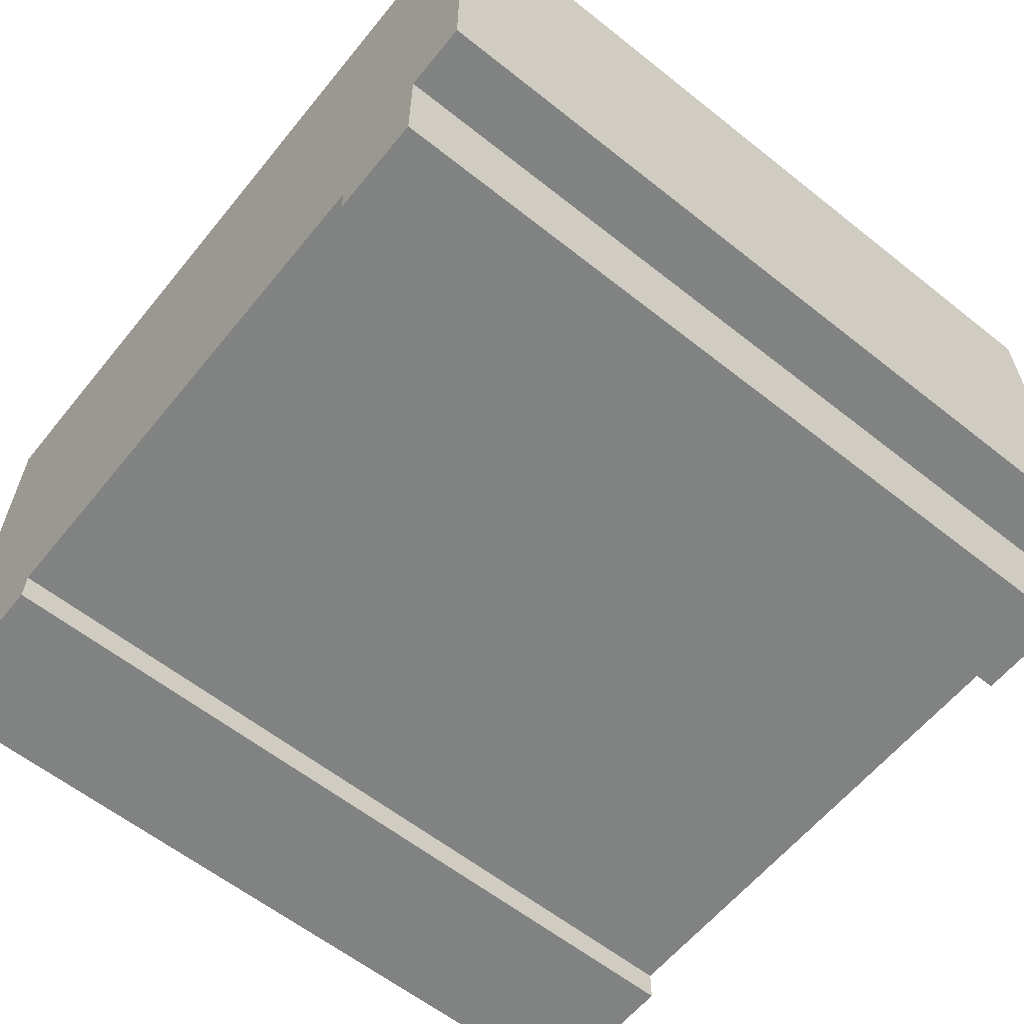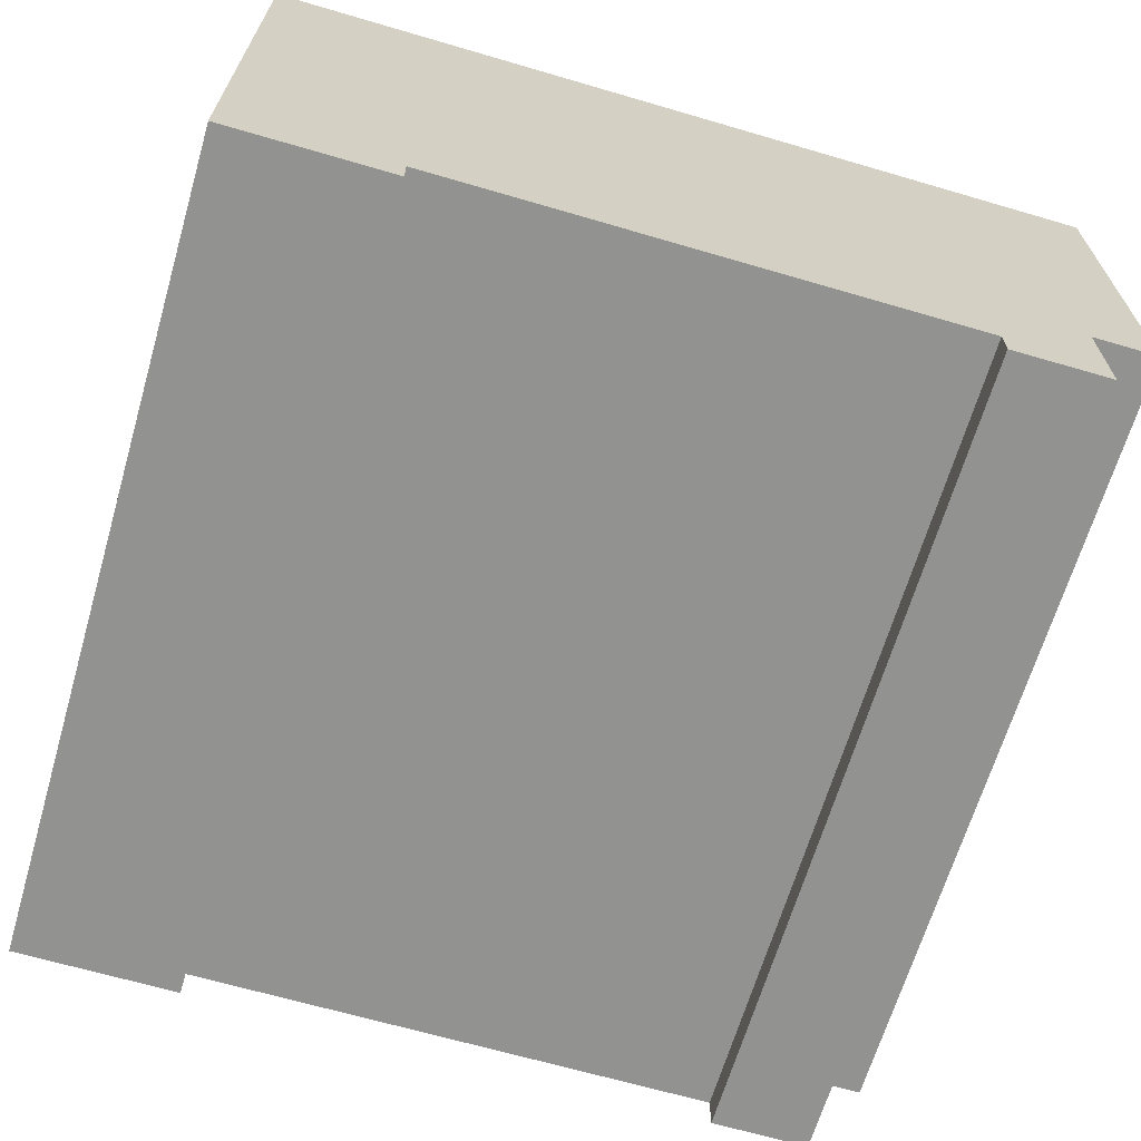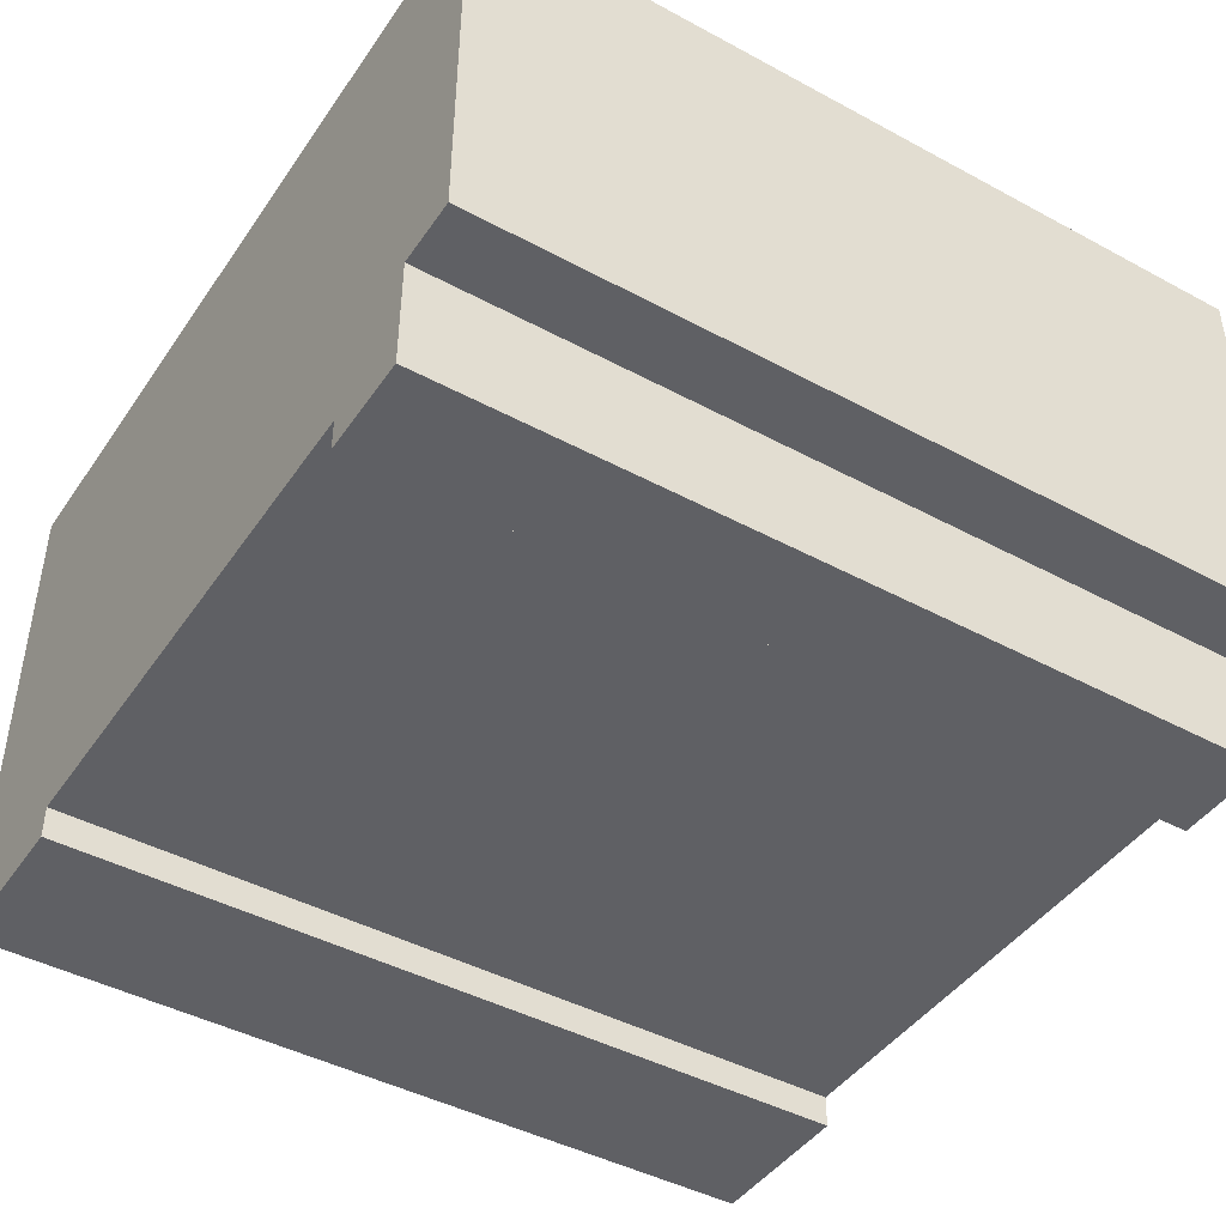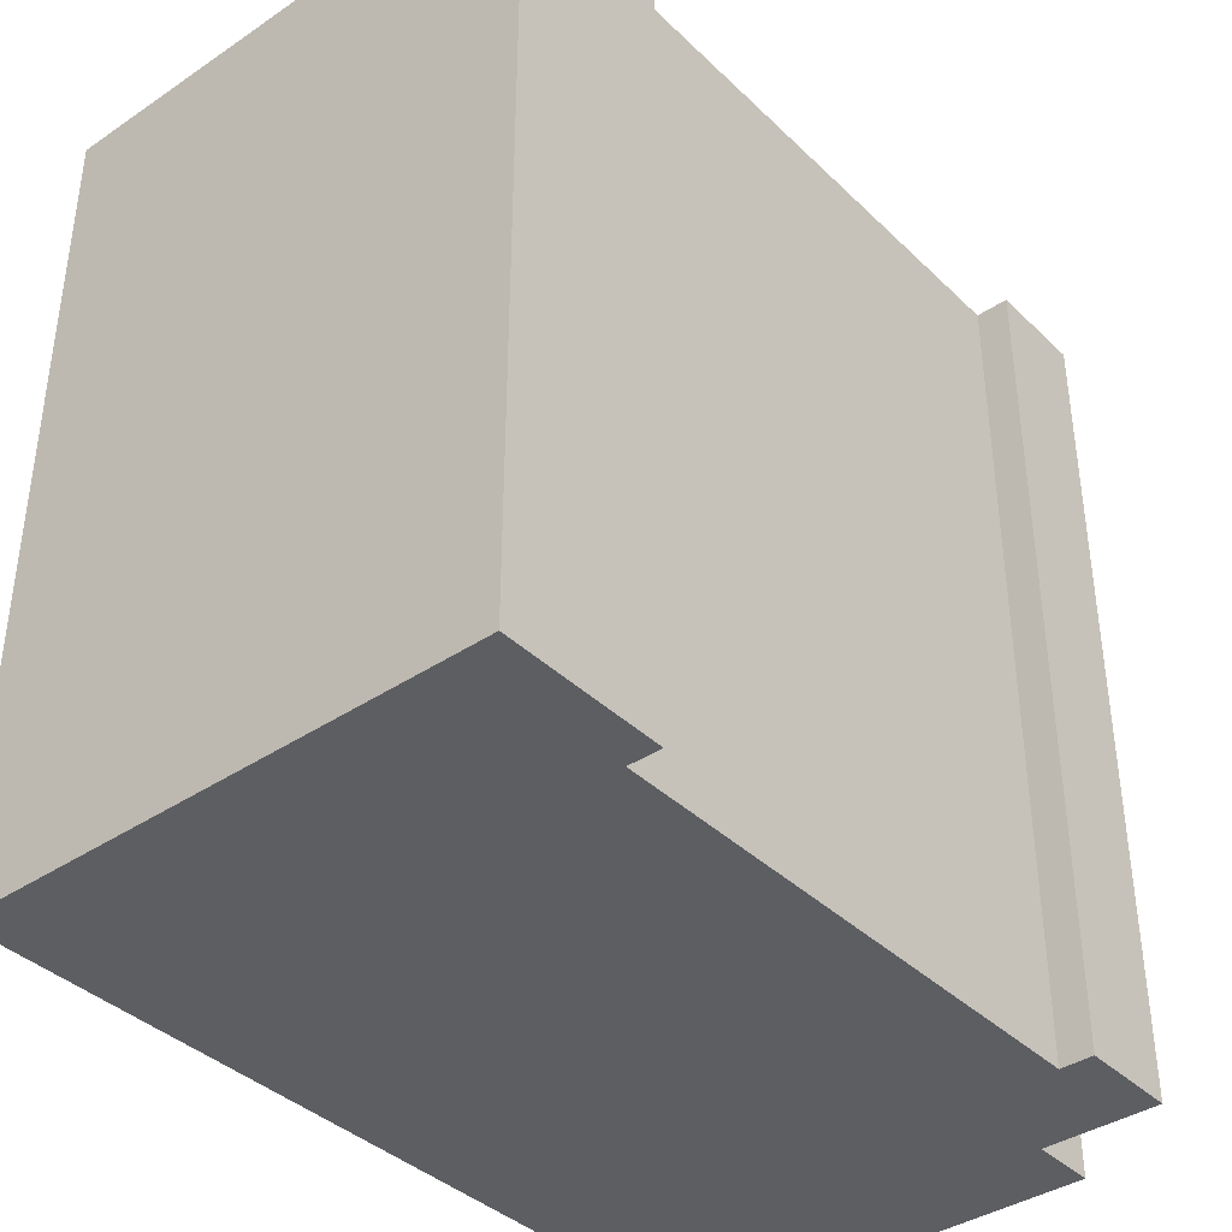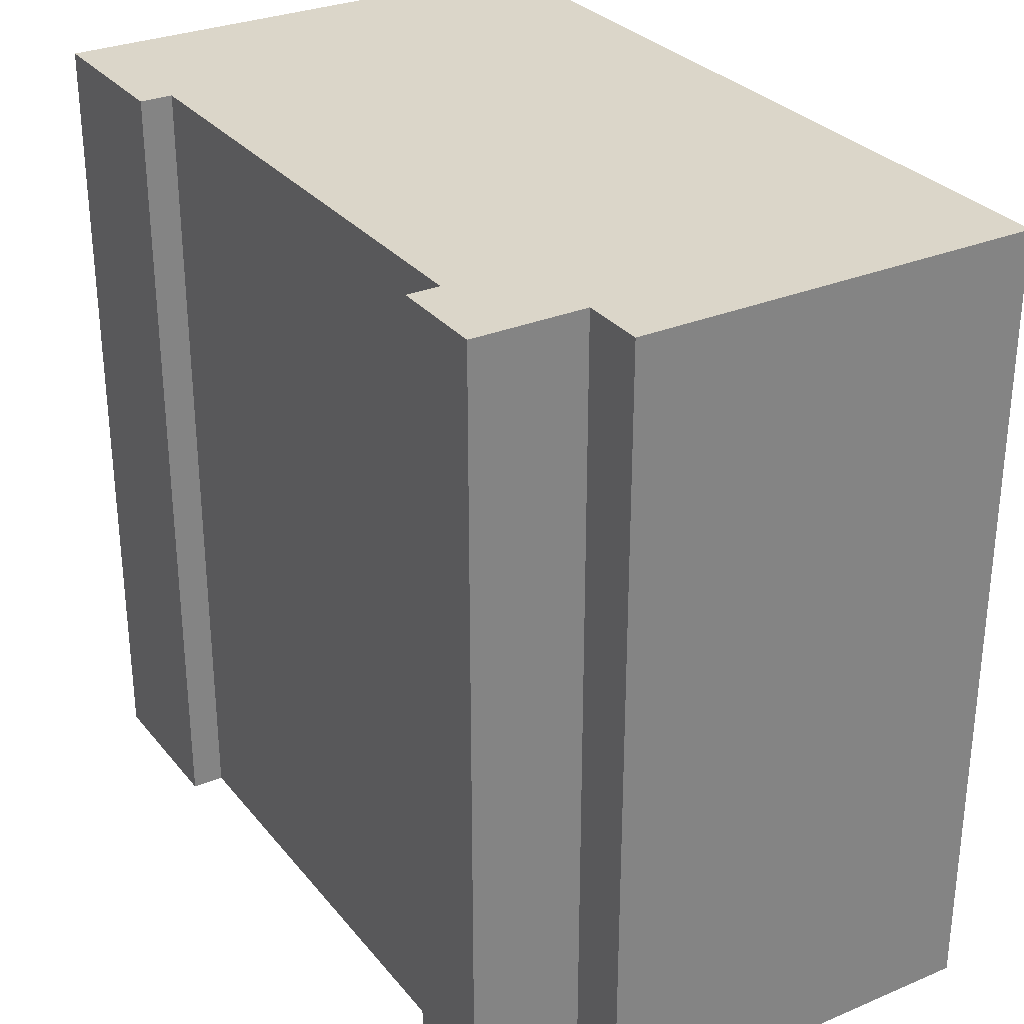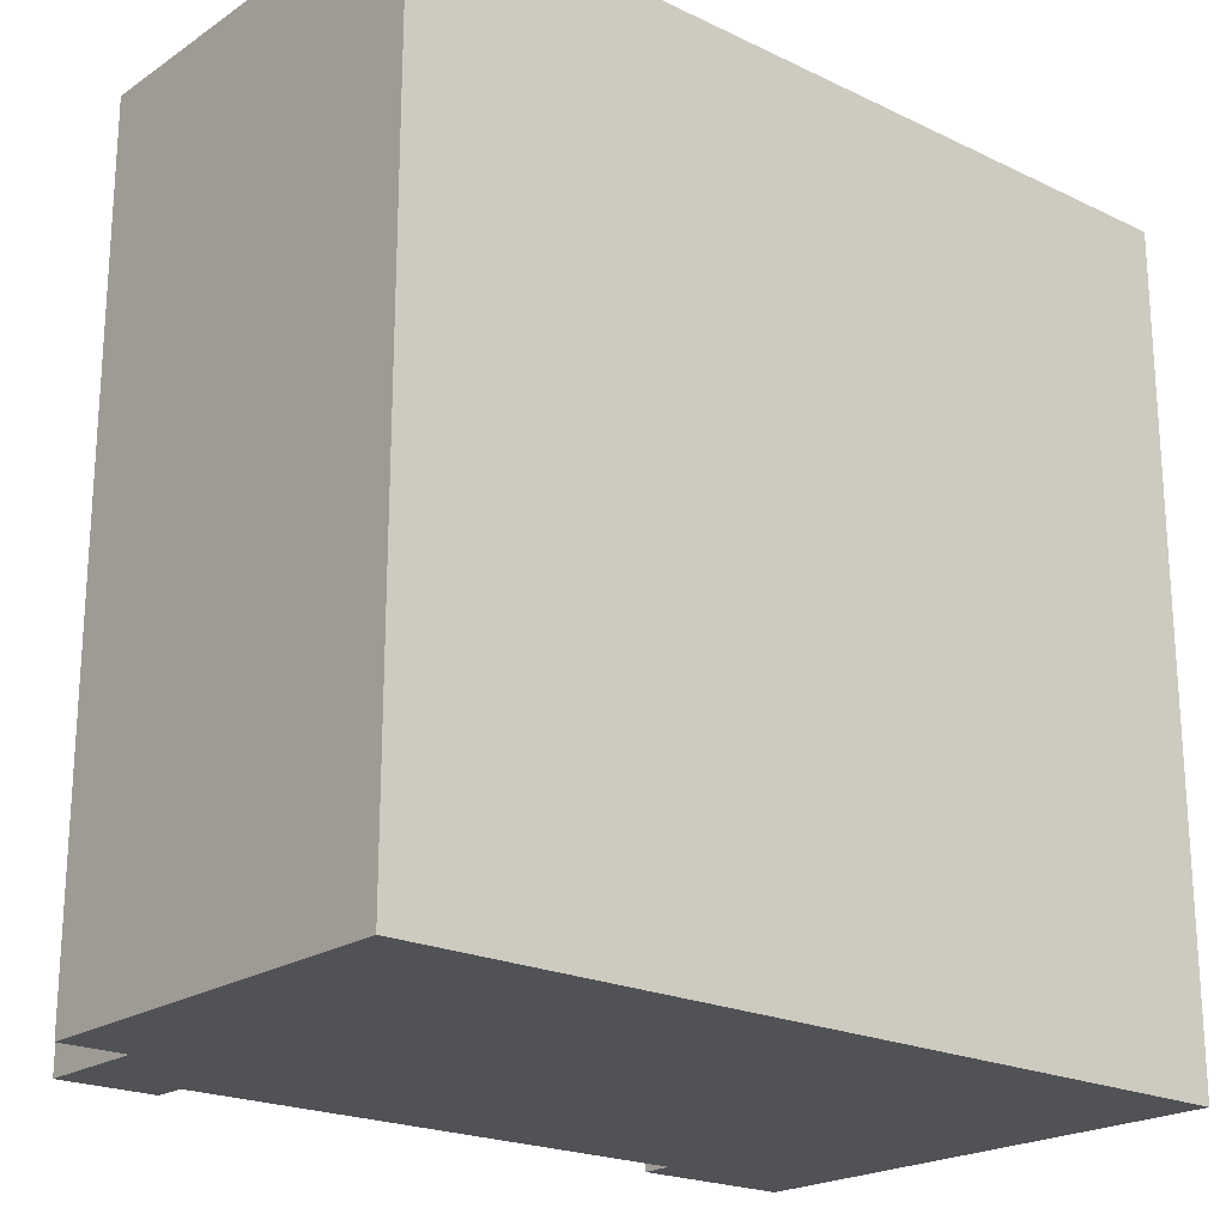
<metadata>
{"format":"obj","ext":"obj","renderer":"f3d","projection":"perspective","resolution":1024,"background":"white","views":[{"elev":-60.6,"azim":51.0,"up":"+Y"},{"elev":-66.2,"azim":-16.4,"up":"+Y"},{"elev":-44.3,"azim":57.8,"up":"+Y"},{"elev":-38.8,"azim":-49.9,"up":"+Z"},{"elev":29.8,"azim":58.5,"up":"+Z"},{"elev":-21.2,"azim":139.6,"up":"+Z"}]}
</metadata>
<code>
g sbg_arkcity_dn_panel02_m
v -0.26 0 0
v -0.16 0 0
v -0.16 0.02 0
v 0.16 0.02 0
v 0.16 0 0
v 0.22 0 0
v 0.22 0.07 0
v 0.26 0.07 0
v 0.26 0.32 0
v -0.26 0.32 0
v -0.26 0 0.5
v -0.16 0 0.5
v -0.16 0.02 0.5
v 0.16 0.02 0.5
v 0.16 0 0.5
v 0.22 0 0.5
v 0.22 0.07 0.5
v 0.26 0.07 0.5
v 0.26 0.32 0.5
v -0.26 0.32 0.5
g sbg_arkcity_dn_panel02_m_0
f 10 9 4
f 9 8 7
f 9 7 4
f 6 5 4
f 7 6 4
f 10 4 3
f 10 3 1
f 3 2 1
f 10 19 9
f 19 10 20
f 8 17 7
f 17 8 18
f 9 18 8
f 18 9 19
f 5 14 4
f 14 5 15
f 6 15 5
f 15 6 16
f 7 16 6
f 16 7 17
f 4 13 3
f 13 4 14
f 1 20 10
f 20 1 11
f 2 11 1
f 11 2 12
f 3 12 2
f 12 3 13
f 14 19 20
f 17 18 19
f 14 17 19
f 14 15 16
f 14 16 17
f 13 14 20
f 11 13 20
f 11 12 13

</code>
